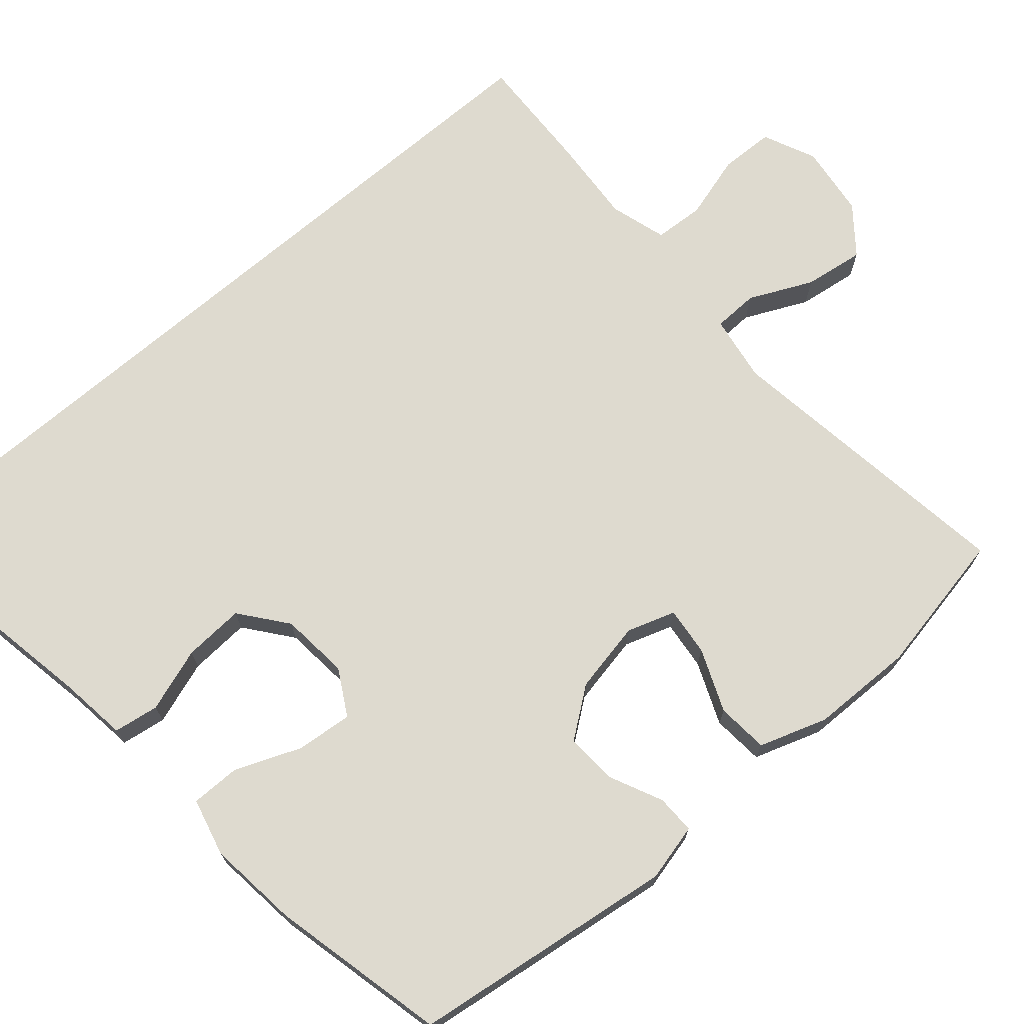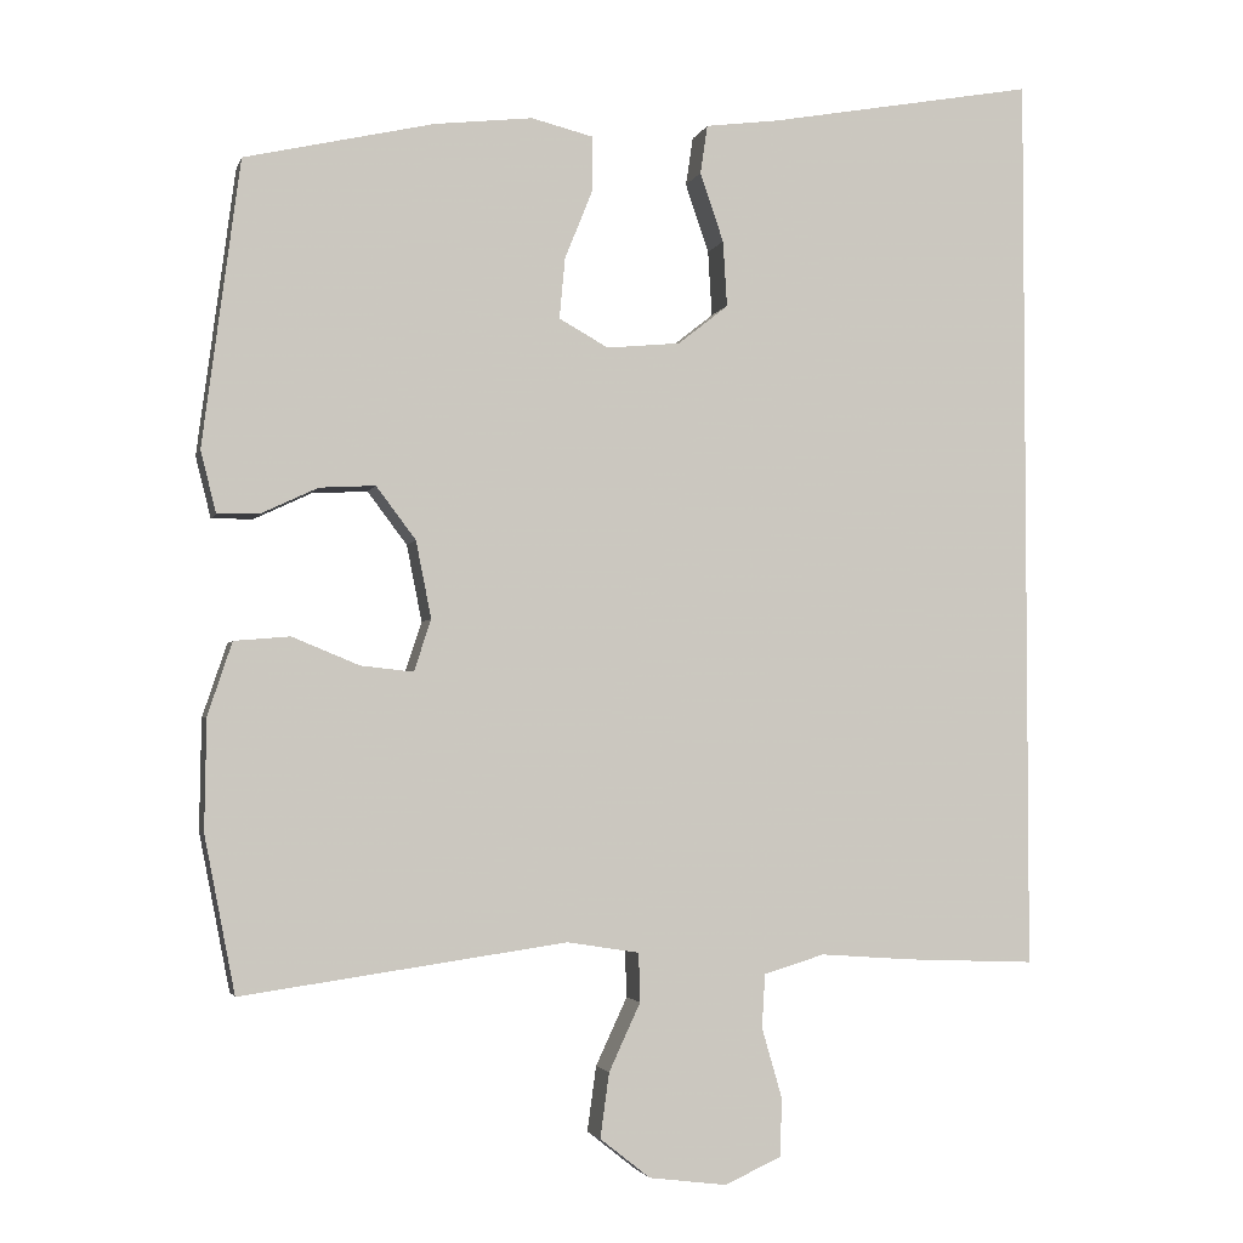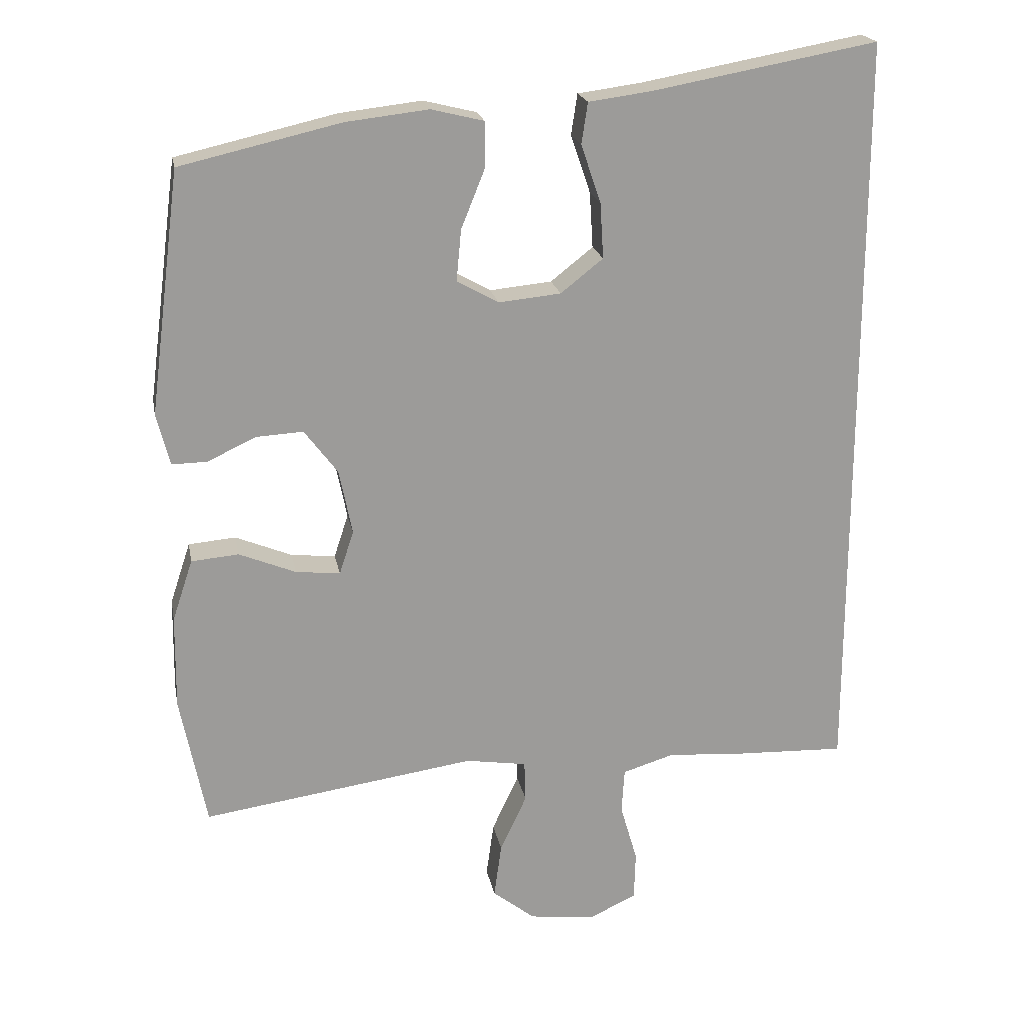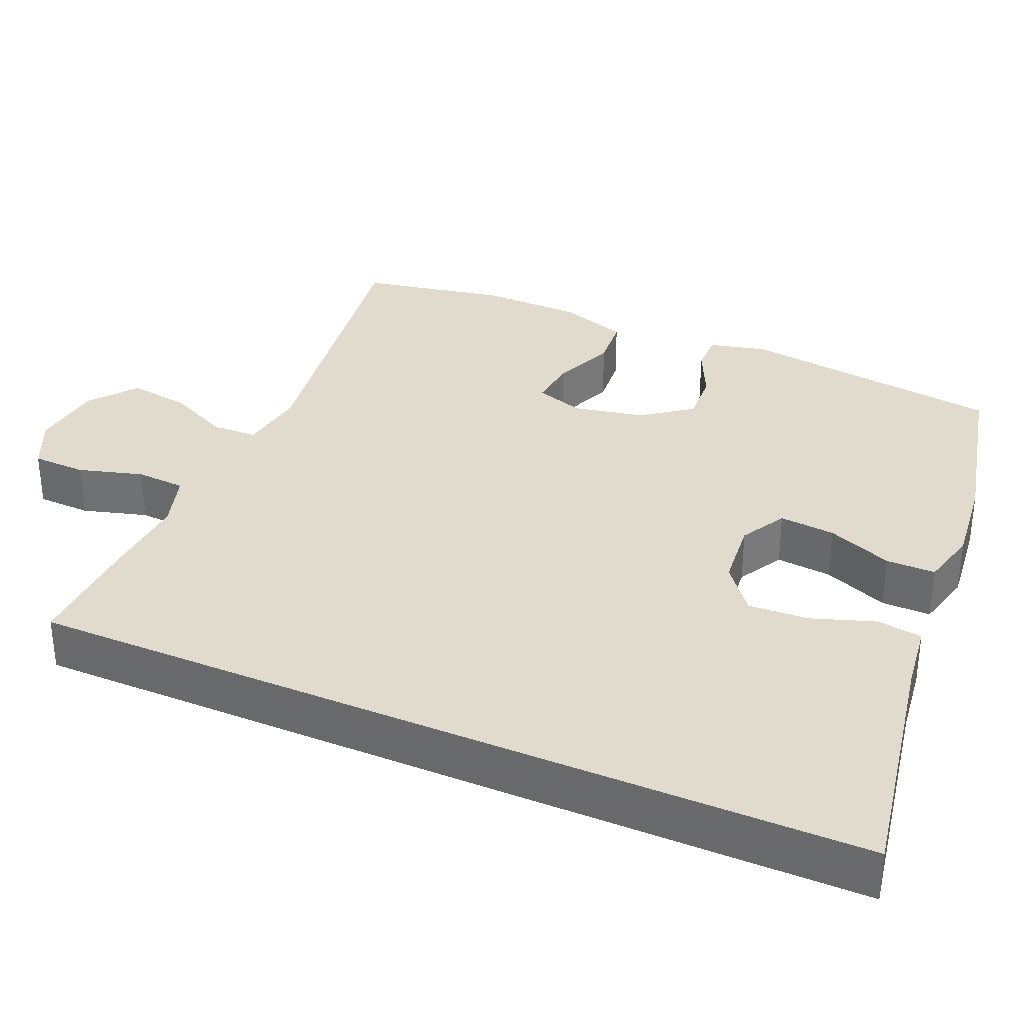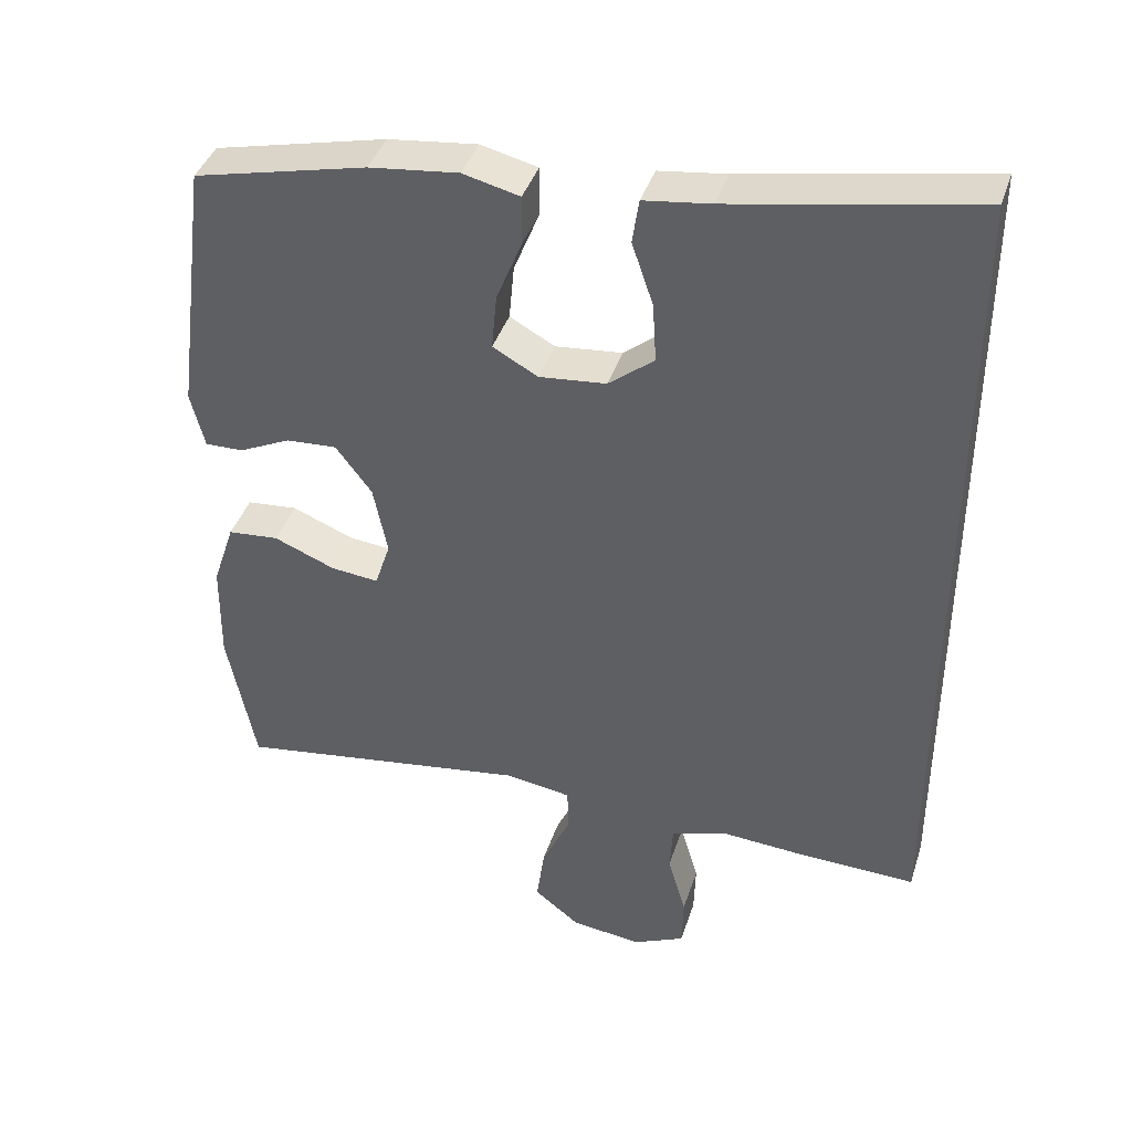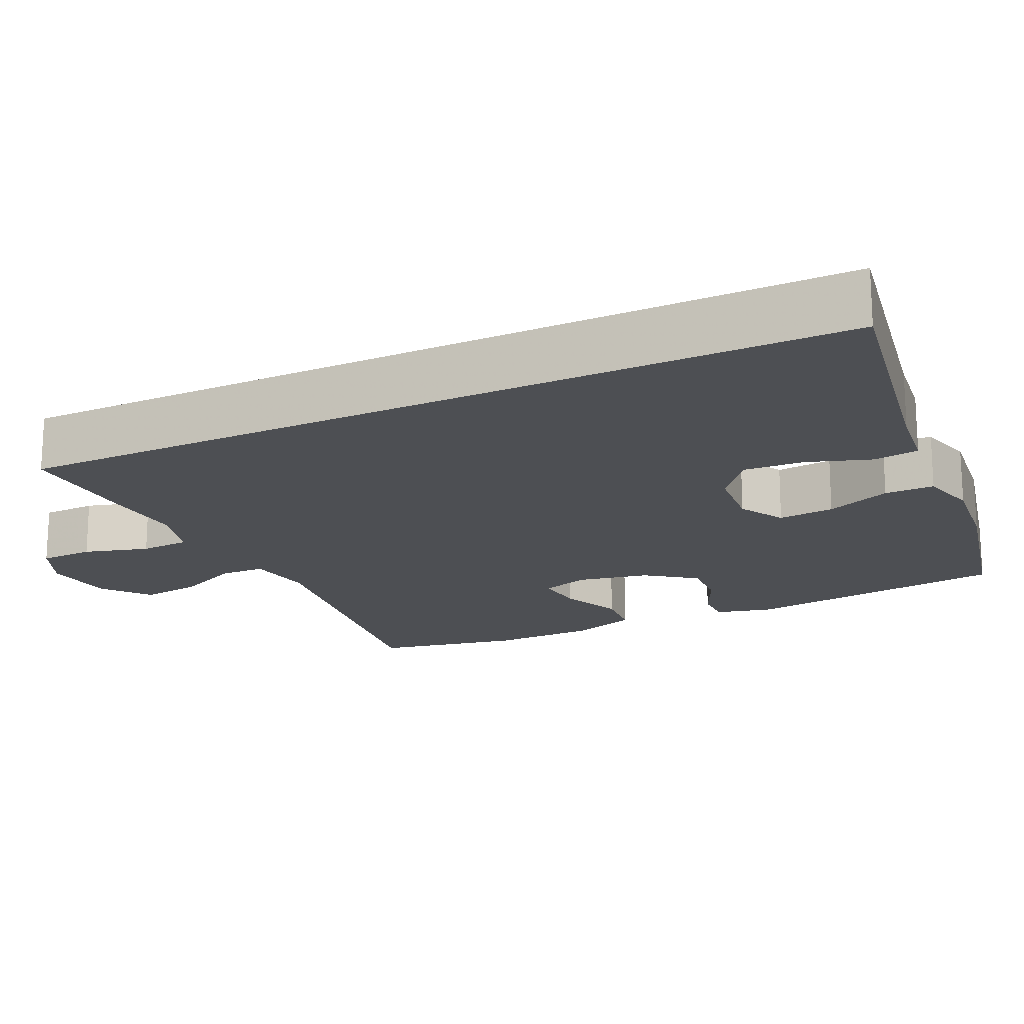
<metadata>
{"format":"obj","ext":"obj","renderer":"f3d","projection":"perspective","resolution":1024,"background":"white","views":[{"elev":71.0,"azim":49.4,"up":"+Y"},{"elev":-3.1,"azim":166.3,"up":"+Z"},{"elev":20.4,"azim":169.4,"up":"+Z"},{"elev":33.8,"azim":-66.5,"up":"+Y"},{"elev":40.3,"azim":-162.7,"up":"+Z"},{"elev":-18.0,"azim":-64.4,"up":"+Y"}]}
</metadata>
<code>
v -0.5 0.07 0.643
v -0.17 0.07 0.583
v -0.079 0.07 0.571
v -0.07 0.07 0.511
v -0.099 0.07 0.426
v -0.104 0.07 0.345
v -0.042 0.07 0.296
v 0.049 0.07 0.287
v 0.11 0.07 0.321
v 0.103 0.07 0.396
v 0.068 0.07 0.483
v 0.068 0.07 0.549
v 0.145 0.07 0.568
v 0.266 0.07 0.554
v 0.5 0.07 0.5
v 0.546 0.07 0.147
v 0.527 0.07 0.071
v 0.475 0.07 0.072
v 0.405 0.07 0.105
v 0.336 0.07 0.109
v 0.287 0.07 0.044
v 0.268 0.07 -0.051
v 0.289 0.07 -0.115
v 0.354 0.07 -0.108
v 0.437 0.07 -0.074
v 0.506 0.07 -0.08
v 0.536 0.07 -0.17
v 0.538 0.07 -0.307
v 0.5 0.07 -0.5
v 0.099 0.07 -0.442
v 0.01 0.07 -0.456
v 0.008 0.07 -0.516
v 0.047 0.07 -0.6
v 0.058 0.07 -0.68
v -0.004 0.07 -0.729
v -0.1 0.07 -0.741
v -0.17 0.07 -0.709
v -0.172 0.07 -0.637
v -0.147 0.07 -0.551
v -0.151 0.07 -0.485
v -0.226 0.07 -0.462
v -0.34 0.07 -0.47
v -0.5 0.07 -0.476
v -0.5 0 0.643
v -0.17 0 0.583
v -0.079 0 0.571
v -0.07 0 0.511
v -0.099 0 0.426
v -0.104 0 0.345
v -0.042 0 0.296
v 0.049 0 0.287
v 0.11 0 0.321
v 0.103 0 0.396
v 0.068 0 0.483
v 0.068 0 0.549
v 0.145 0 0.568
v 0.266 0 0.554
v 0.5 0 0.5
v 0.546 0 0.147
v 0.527 0 0.071
v 0.475 0 0.072
v 0.405 0 0.105
v 0.336 0 0.109
v 0.287 0 0.044
v 0.268 0 -0.051
v 0.289 0 -0.115
v 0.354 0 -0.108
v 0.437 0 -0.074
v 0.506 0 -0.08
v 0.536 0 -0.17
v 0.538 0 -0.307
v 0.5 0 -0.5
v 0.099 0 -0.442
v 0.01 0 -0.456
v 0.008 0 -0.516
v 0.047 0 -0.6
v 0.058 0 -0.68
v -0.004 0 -0.729
v -0.1 0 -0.741
v -0.17 0 -0.709
v -0.172 0 -0.637
v -0.147 0 -0.551
v -0.151 0 -0.485
v -0.226 0 -0.462
v -0.34 0 -0.47
v -0.5 0 -0.476
f 43 1 2
f 42 43 2
f 41 42 2
f 40 41 2
f 39 40 2
f 37 38 39
f 36 37 39
f 35 36 39
f 34 35 39
f 33 34 39
f 32 33 39
f 31 32 39 2
f 30 31 2
f 28 29 30
f 27 28 30
f 26 27 30
f 25 26 30
f 24 25 30
f 23 24 30
f 22 23 30
f 21 22 30
f 17 18 19
f 16 17 19
f 15 16 19
f 14 15 19
f 13 14 19
f 12 13 19
f 11 12 19
f 10 11 19
f 9 10 19 20
f 8 9 20 21
f 2 3 4 5
f 2 5 6
f 30 2 6
f 7 8 21 30
f 6 7 30
f 45 44 86
f 45 86 85
f 45 85 84
f 45 84 83
f 45 83 82
f 82 81 80
f 82 80 79
f 82 79 78
f 82 78 77
f 82 77 76
f 82 76 75
f 45 82 75 74
f 45 74 73
f 73 72 71
f 73 71 70
f 73 70 69
f 73 69 68
f 73 68 67
f 73 67 66
f 73 66 65
f 73 65 64
f 62 61 60
f 62 60 59
f 62 59 58
f 62 58 57
f 62 57 56
f 62 56 55
f 62 55 54
f 62 54 53
f 63 62 53 52
f 64 63 52 51
f 48 47 46 45
f 49 48 45
f 49 45 73
f 73 64 51 50
f 73 50 49
f 1 44 45 2
f 2 45 46 3
f 3 46 47 4
f 4 47 48 5
f 5 48 49 6
f 6 49 50 7
f 7 50 51 8
f 8 51 52 9
f 9 52 53 10
f 10 53 54 11
f 11 54 55 12
f 12 55 56 13
f 13 56 57 14
f 14 57 58 15
f 15 58 59 16
f 16 59 60 17
f 17 60 61 18
f 18 61 62 19
f 19 62 63 20
f 20 63 64 21
f 21 64 65 22
f 22 65 66 23
f 23 66 67 24
f 24 67 68 25
f 25 68 69 26
f 26 69 70 27
f 27 70 71 28
f 28 71 72 29
f 29 72 73 30
f 30 73 74 31
f 31 74 75 32
f 32 75 76 33
f 33 76 77 34
f 34 77 78 35
f 35 78 79 36
f 36 79 80 37
f 37 80 81 38
f 38 81 82 39
f 39 82 83 40
f 40 83 84 41
f 41 84 85 42
f 42 85 86 43
f 43 86 44 1

</code>
